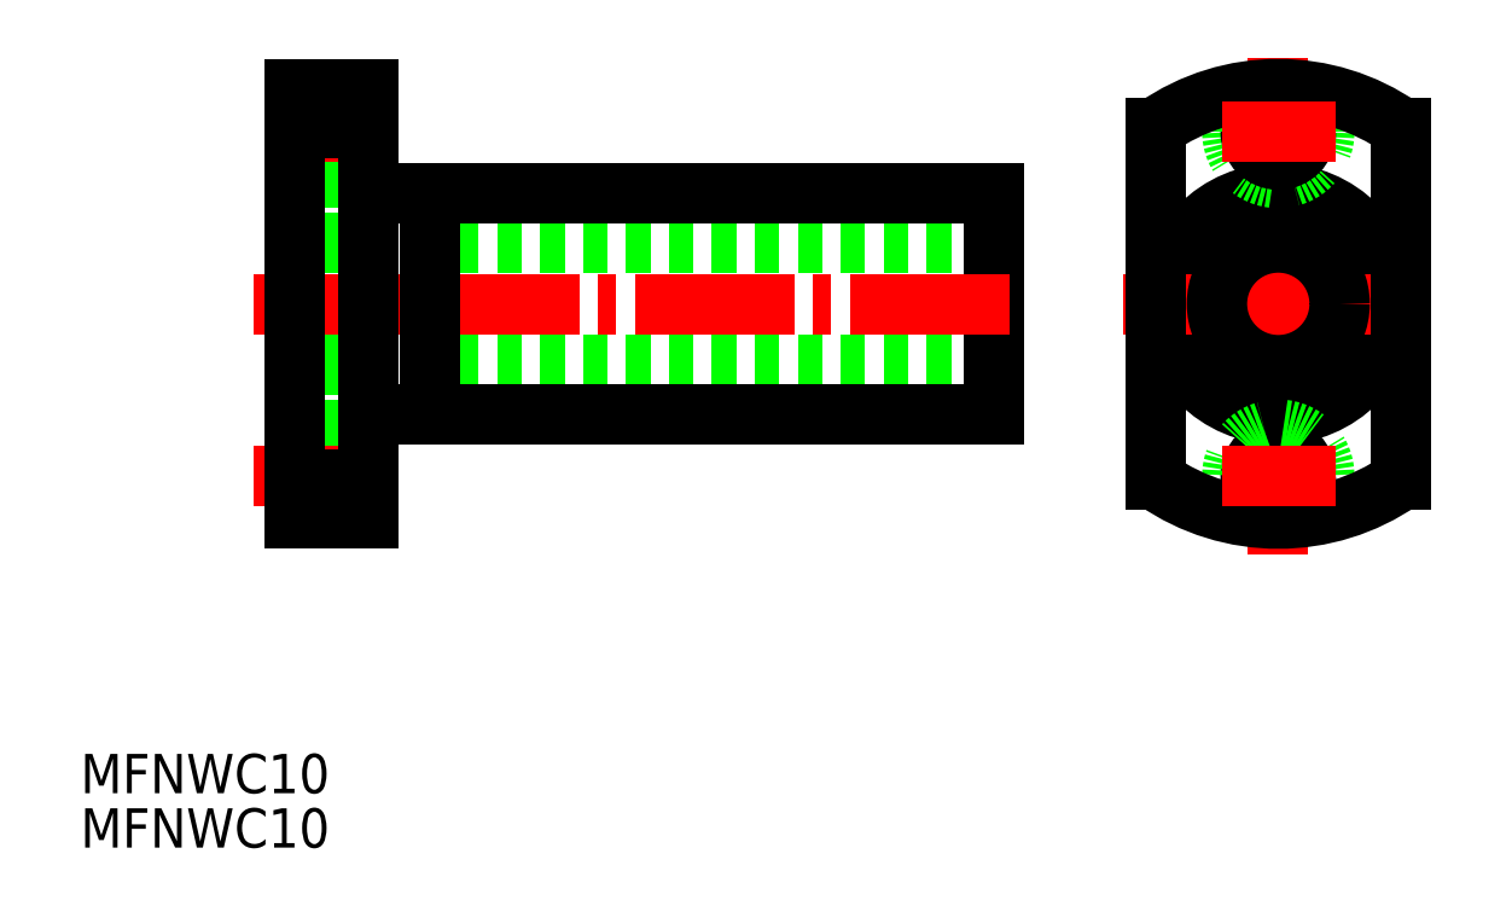
<metadata>
{"format":"dxf","ext":"dxf","renderer":"ezdxf+matplotlib","layout":"modelspace","background":"white","min_lineweight":24,"dpi":150}
</metadata>
<code>
0
SECTION
2
ENTITIES
0
TEXT
8
0
10
79.51
20
143.1
30
0
40
3.2
1
MFNWC10
0
TEXT
8
0
10
79.51
20
138.7
30
0
40
3.2
1
MFNWC10
0
LINE
8
CENTER
10
177.1
20
162.6
30
0
11
177.1
21
203.1
31
0
0
CIRCLE
8
0
10
177.1
20
183
30
0
40
9
0
LINE
8
CENTER
10
189.2
20
183
30
0
11
164.5
21
183
31
0
0
ARC
8
0
10
177.1
20
197
30
0
40
3.75
50
180
51
0
0
CIRCLE
8
0
10
177.1
20
197
30
0
40
2.25
0
LINE
8
0
10
173.4
20
197
30
0
11
173.4
21
200.1
31
0
0
LINE
8
0
10
180.9
20
197
30
0
11
180.9
21
200.1
31
0
0
CIRCLE
8
0
10
177.1
20
169
30
0
40
2.25
0
ARC
8
0
10
177.1
20
169
30
0
40
3.75
50
0
51
180
0
LINE
8
0
10
180.9
20
165.9
30
0
11
180.9
21
169
31
0
0
LINE
8
0
10
173.4
20
165.9
30
0
11
173.4
21
169
31
0
0
ARC
8
0
10
177.1
20
183
30
0
40
17.5
50
55.15
51
124.8
0
CIRCLE
8
0
10
177.1
20
183
30
0
40
5
0
LINE
8
0
10
154
20
188
30
0
11
96.97
21
188
31
0
0
LINE
8
0
10
154
20
192
30
0
11
103
21
192
31
0
0
LINE
8
0
10
154
20
183
30
0
11
154
21
192
31
0
0
LINE
8
CENTER
10
155.2
20
183
30
0
11
93.66
21
183
31
0
0
LINE
8
0
10
154
20
178
30
0
11
96.97
21
178
31
0
0
LINE
8
0
10
154
20
174
30
0
11
103
21
174
31
0
0
LINE
8
0
10
154
20
183
30
0
11
154
21
174
31
0
0
LINE
8
CENTER
10
155.2
20
183
30
0
11
93.66
21
183
31
0
0
LINE
8
CENTER
10
103.5
20
169
30
0
11
93.66
21
169
31
0
0
LINE
8
0
10
103
20
199.3
30
0
11
101.1
21
199.3
31
0
0
LINE
8
0
10
103
20
194.8
30
0
11
101.1
21
194.8
31
0
0
LINE
8
0
10
101.1
20
193.3
30
0
11
96.97
21
193.3
31
0
0
LINE
8
0
10
101.1
20
193.3
30
0
11
101.1
21
200.5
31
0
0
LINE
8
CENTER
10
104.1
20
197
30
0
11
96.13
21
197
31
0
0
LINE
8
0
10
103
20
171.3
30
0
11
101.1
21
171.3
31
0
0
LINE
8
0
10
101.1
20
172.8
30
0
11
96.97
21
172.8
31
0
0
LINE
8
0
10
103
20
166.8
30
0
11
101.1
21
166.8
31
0
0
LINE
8
0
10
101.1
20
165.5
30
0
11
101.1
21
172.8
31
0
0
LINE
8
CENTER
10
104.1
20
169
30
0
11
96.13
21
169
31
0
0
LINE
8
0
10
103
20
200.5
30
0
11
96.97
21
200.5
31
0
0
LINE
8
0
10
103
20
165.5
30
0
11
96.97
21
165.5
31
0
0
LINE
8
0
10
103
20
200.5
30
0
11
103
21
199.7
31
0
0
LINE
8
0
10
96.97
20
200.5
30
0
11
96.97
21
199.1
31
0
0
LINE
8
0
10
96.97
20
166.6
30
0
11
96.97
21
165.5
31
0
0
LINE
8
0
10
96.97
20
165.5
30
0
11
96.97
21
200.5
31
0
0
LINE
8
0
10
103
20
165.5
30
0
11
103
21
200.5
31
0
0
LINE
8
0
10
108
20
174
30
0
11
108
21
192
31
0
0
LINE
8
0
10
167.1
20
197.4
30
0
11
167.1
21
168.6
31
0
0
LINE
8
0
10
187.1
20
197.4
30
0
11
187.1
21
168.6
31
0
0
ARC
8
0
10
177.1
20
183
30
0
40
17.5
50
235.2
51
304.8
0
LINE
8
CENTER
10
172.6
20
197
30
0
11
181.8
21
197
31
0
0
LINE
8
CENTER
10
172.6
20
169
30
0
11
181.8
21
169
31
0
0
LINE
8
0
10
96.97
20
197.4
30
0
11
103
21
197.4
31
0
0
LINE
8
0
10
96.97
20
168.6
30
0
11
103
21
168.6
31
0
0
VIEWPORT
8
0
10
5.614
20
3.902
30
0
40
9.313
41
6.293
68
     1
69
     1
0
VIEWPORT
8
0
10
5.614
20
3.902
30
0
40
8.982
41
6.243
68
     2
69
     2
0
ENDSEC
0
EOF

</code>
